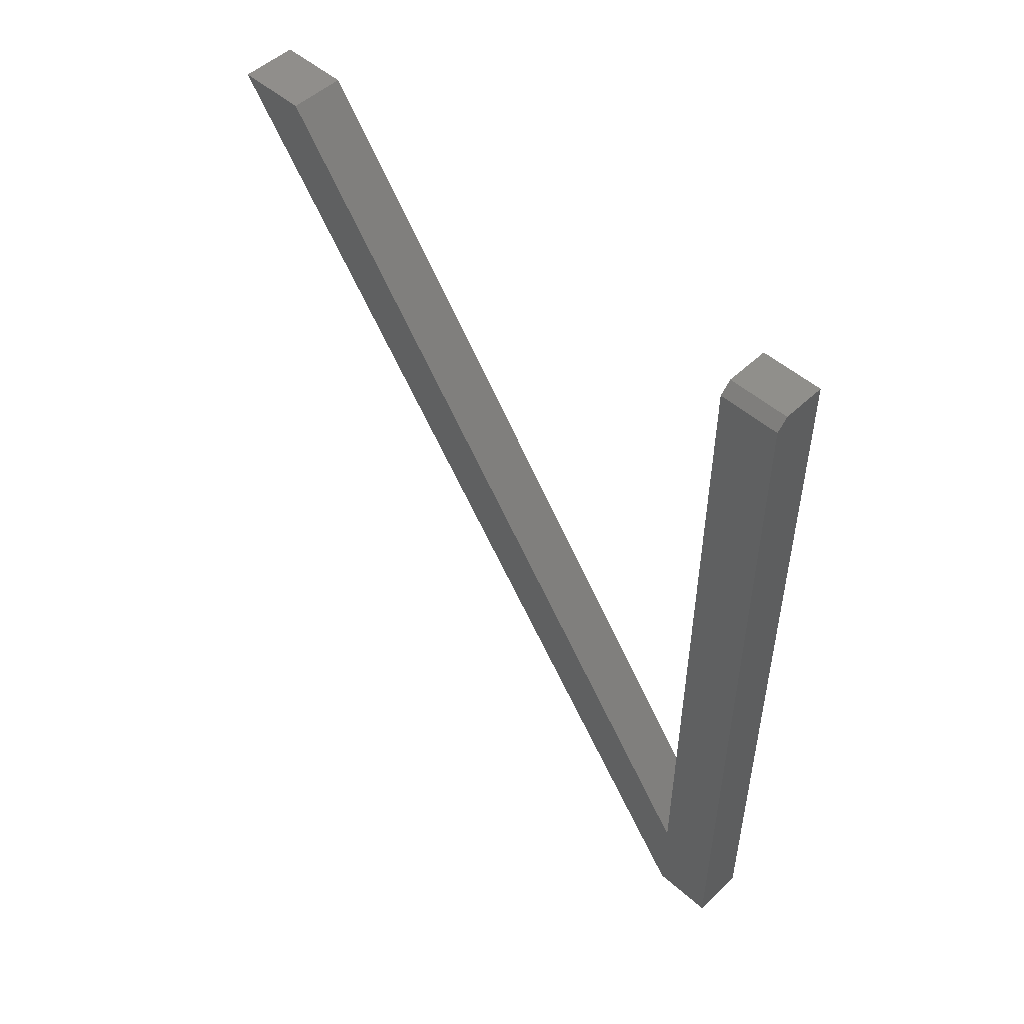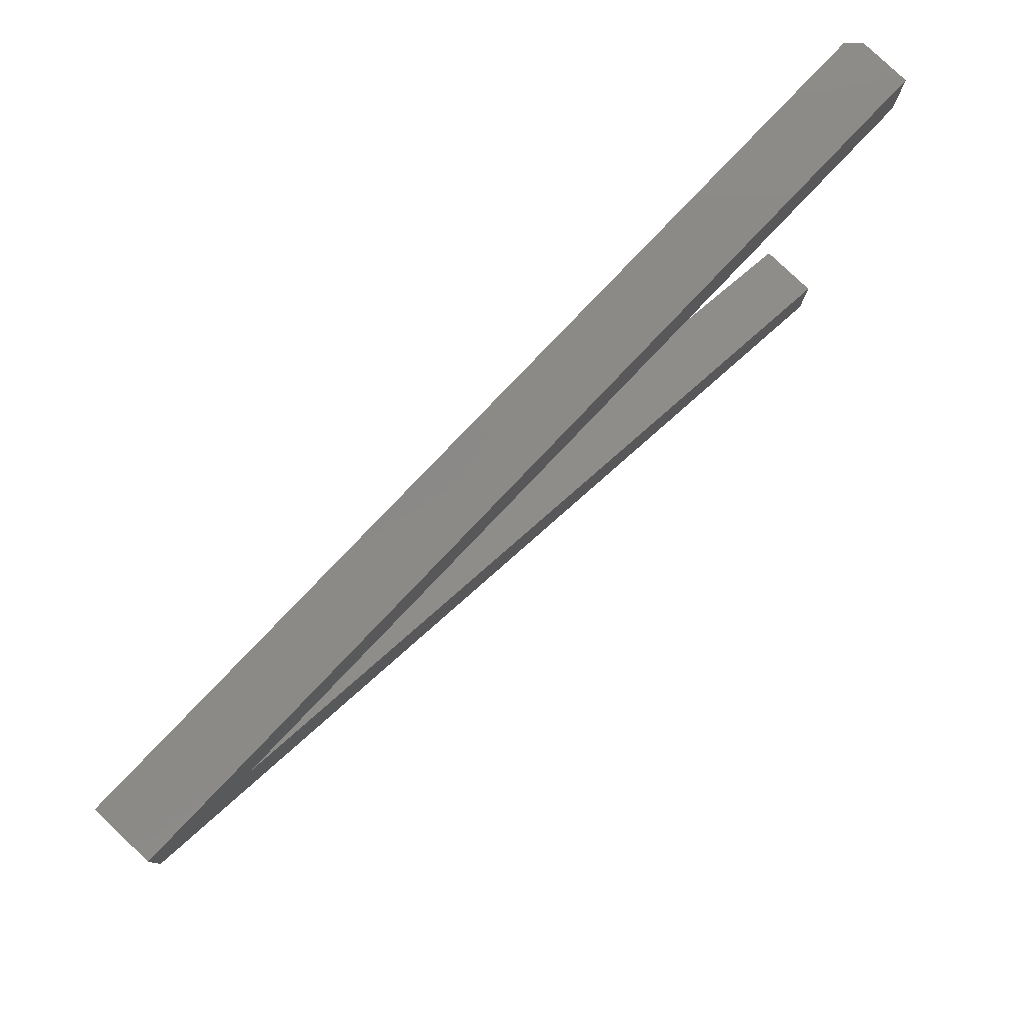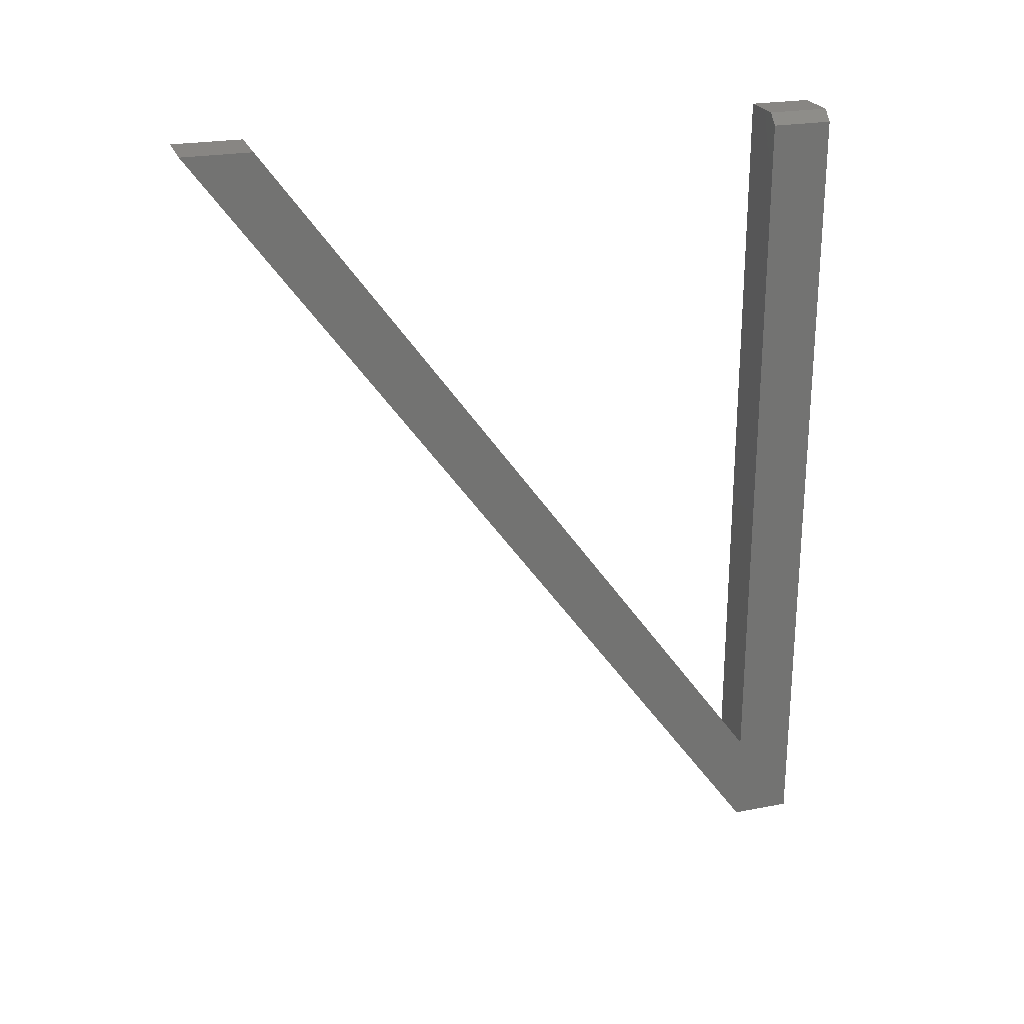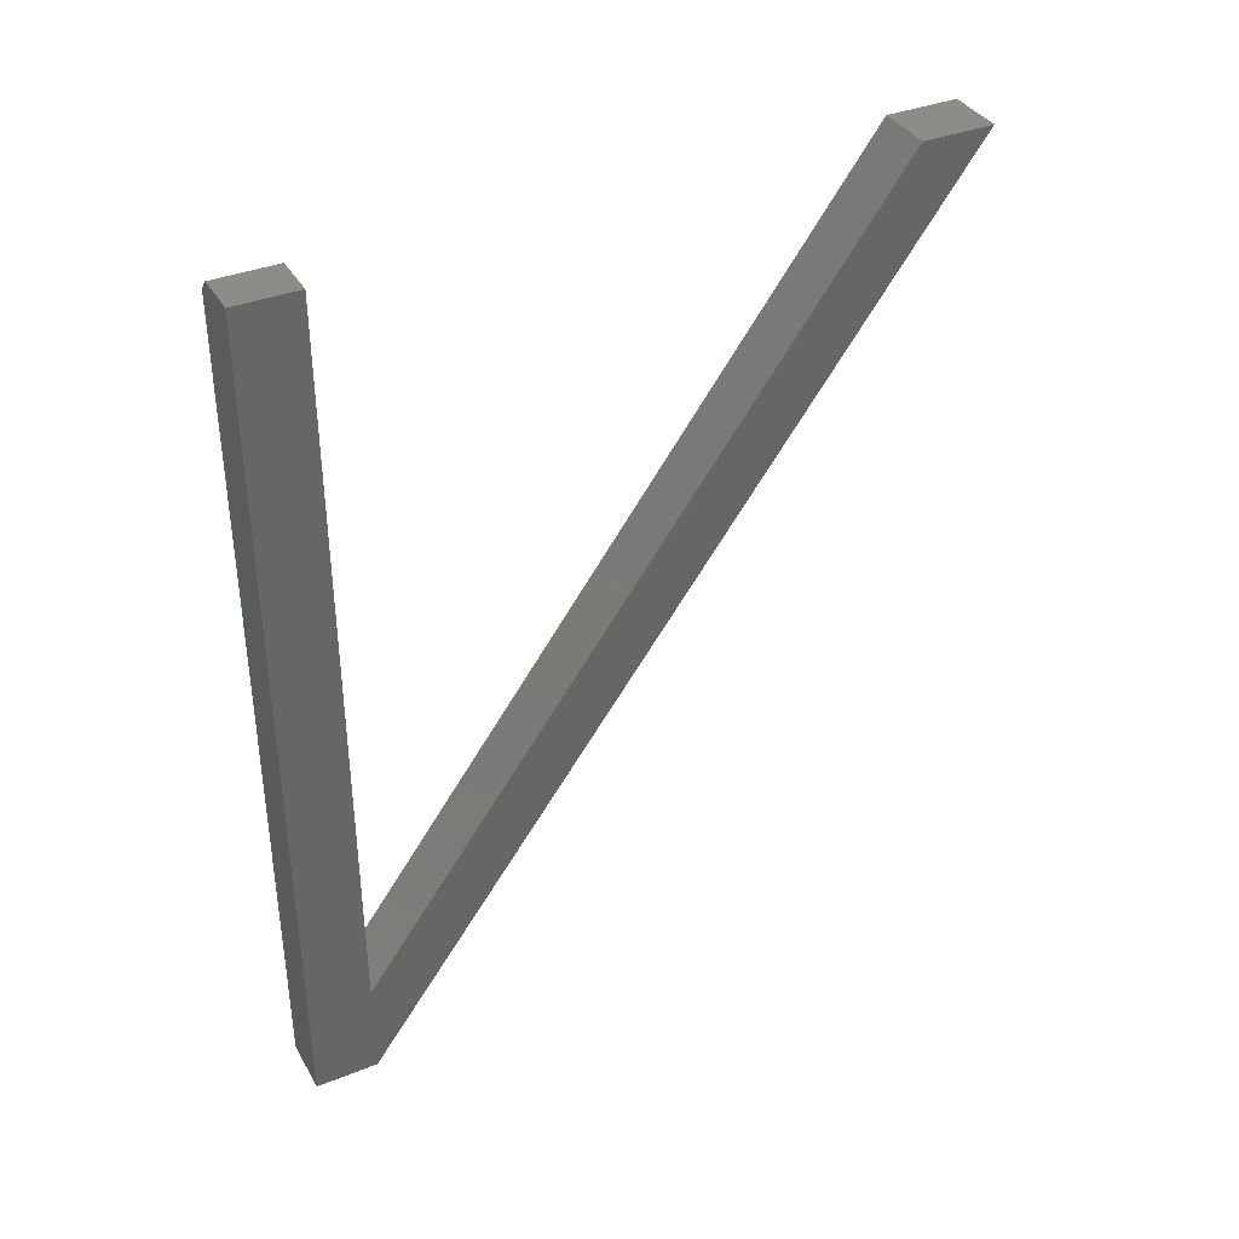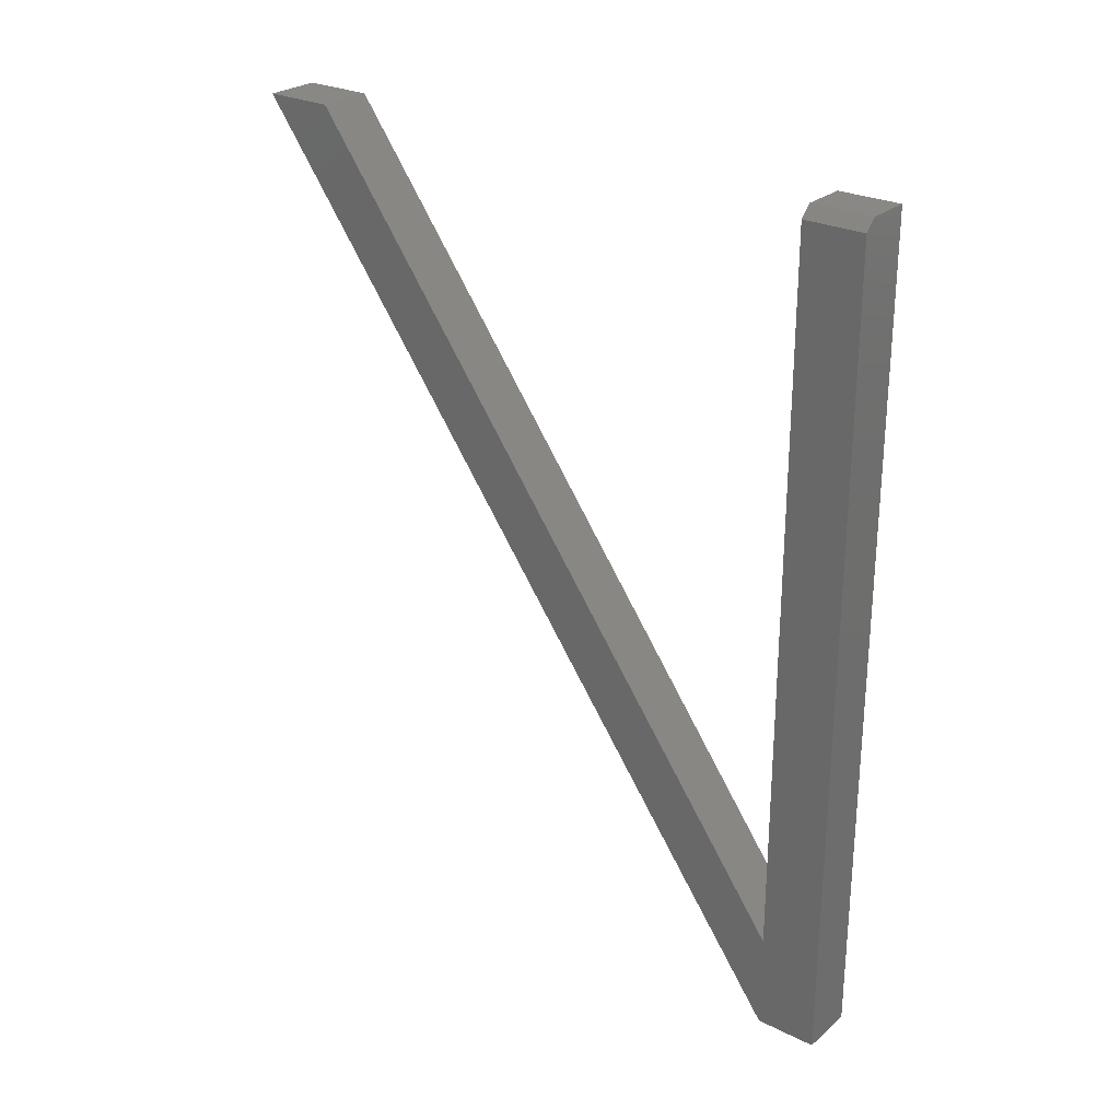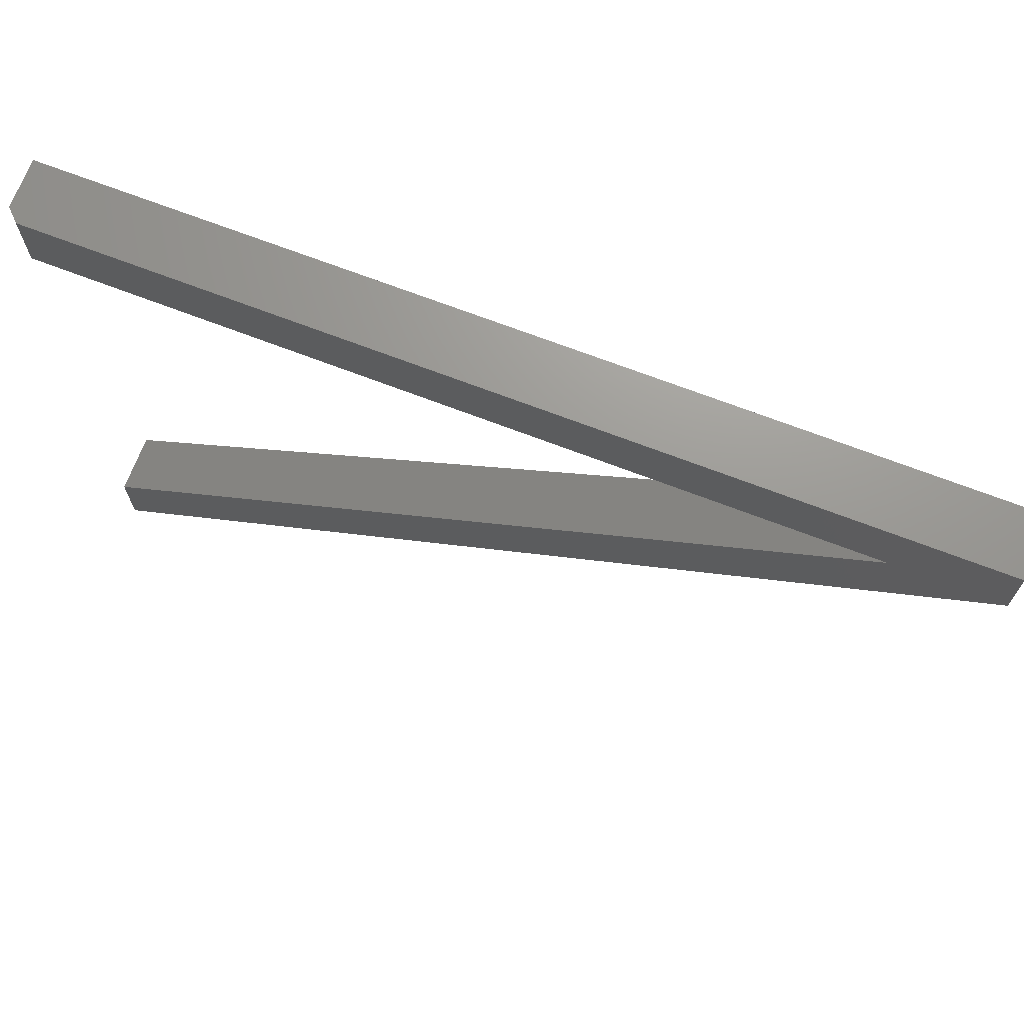
<metadata>
{"format":"stl","ext":"stl","renderer":"f3d","projection":"perspective","resolution":1024,"background":"white","views":[{"elev":50.3,"azim":-46.0,"up":"+Y"},{"elev":79.8,"azim":43.6,"up":"+Z"},{"elev":24.0,"azim":-107.6,"up":"+Y"},{"elev":37.3,"azim":62.9,"up":"+Y"},{"elev":26.5,"azim":-52.1,"up":"+Y"},{"elev":70.0,"azim":-69.0,"up":"+Z"}]}
</metadata>
<code>
# stl→obj: 16 verts, 28 faces
v 1.965e-33 0.6406 -0.3203
v 1.771e-33 0.1303 -0.3203
v -2.397e-18 0.6406 -0.2771
v 0 0.0625 -0.3203
v -2.397e-18 0.0625 -0.2771
v 2.089e-17 0.6484 -0.6965
v 2.362e-17 0.6484 -0.7459
v 0.03906 0.0625 -0.2771
v 0.03906 0.6484 -0.2771
v 0.007812 0.6484 -0.2771
v 0.03906 0.6484 -0.3203
v 0.007812 0.6484 -0.3203
v 0.03906 0.1303 -0.3203
v 0.03906 0.0625 -0.3203
v 0.03906 0.6484 -0.7459
v 0.03906 0.6484 -0.6965
f 1 2 3
f 4 5 3
f 4 3 2
f 4 2 6
f 4 6 7
f 5 8 3
f 3 8 9
f 3 9 10
f 11 12 9
f 9 12 10
f 13 2 11
f 11 2 1
f 11 1 12
f 12 1 10
f 10 1 3
f 14 9 8
f 13 11 9
f 13 9 14
f 13 14 15
f 13 15 16
f 8 5 14
f 14 5 4
f 16 6 13
f 13 6 2
f 15 7 16
f 16 7 6
f 14 4 15
f 15 4 7

</code>
